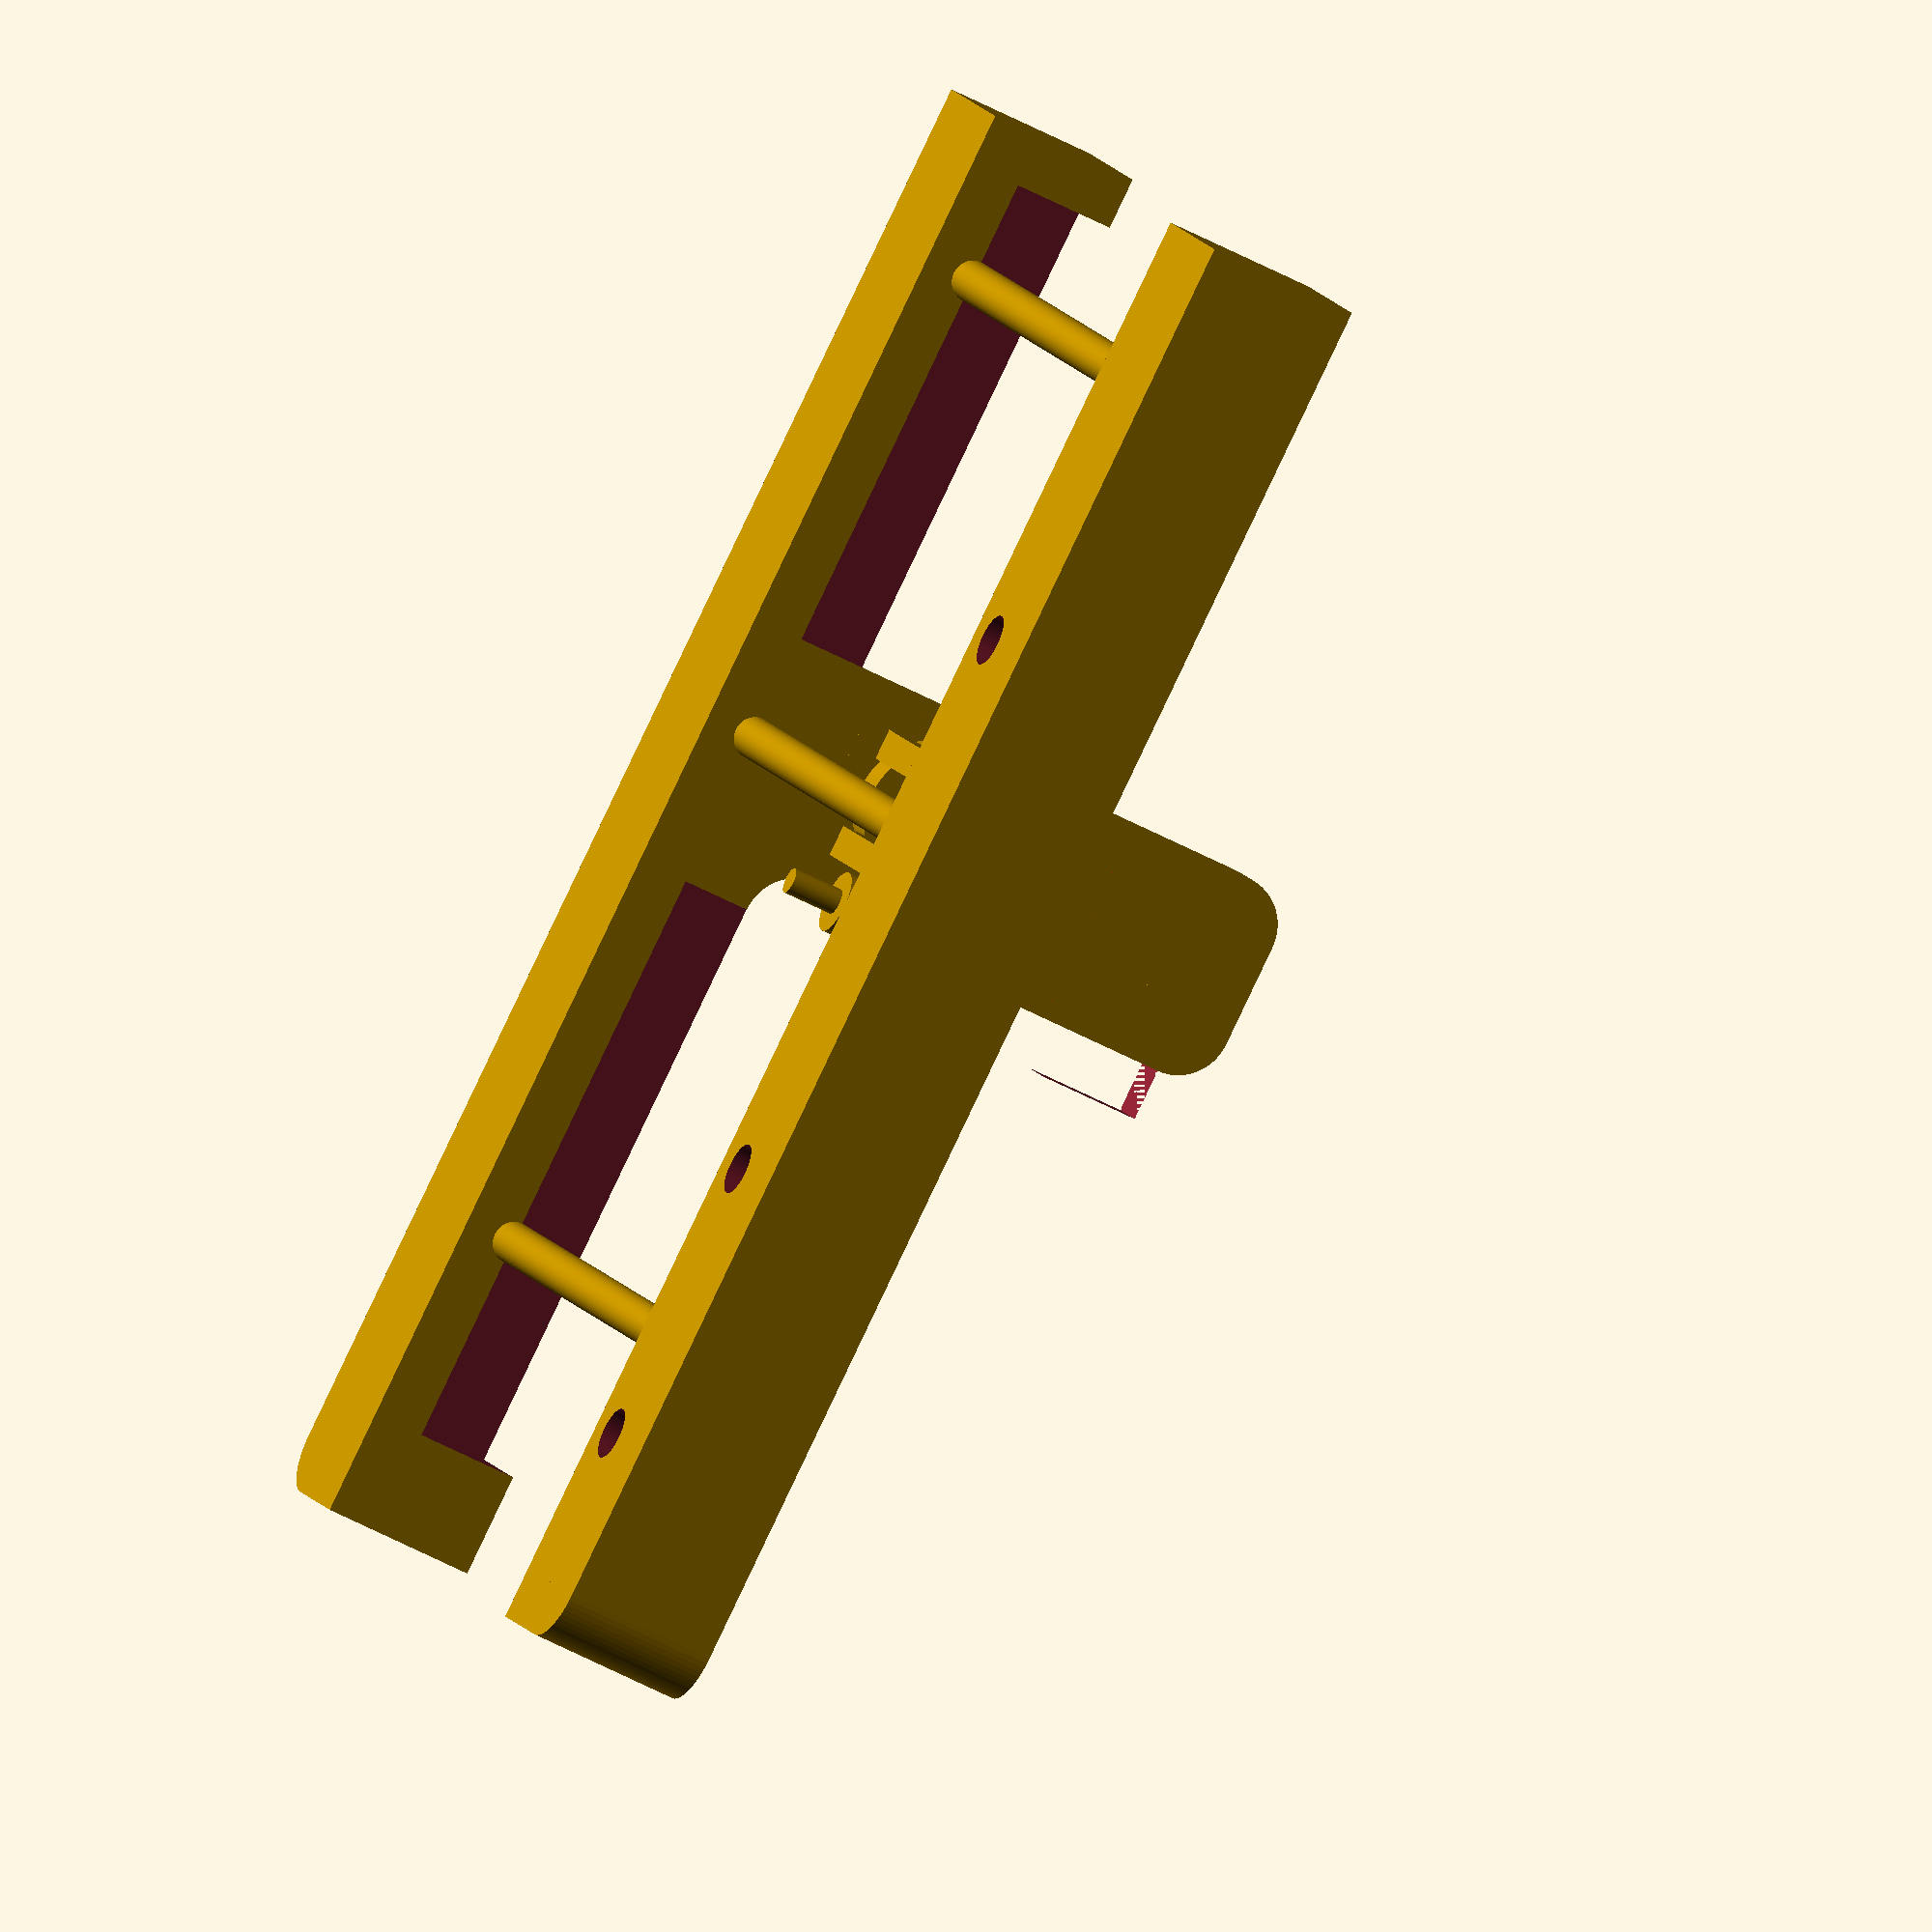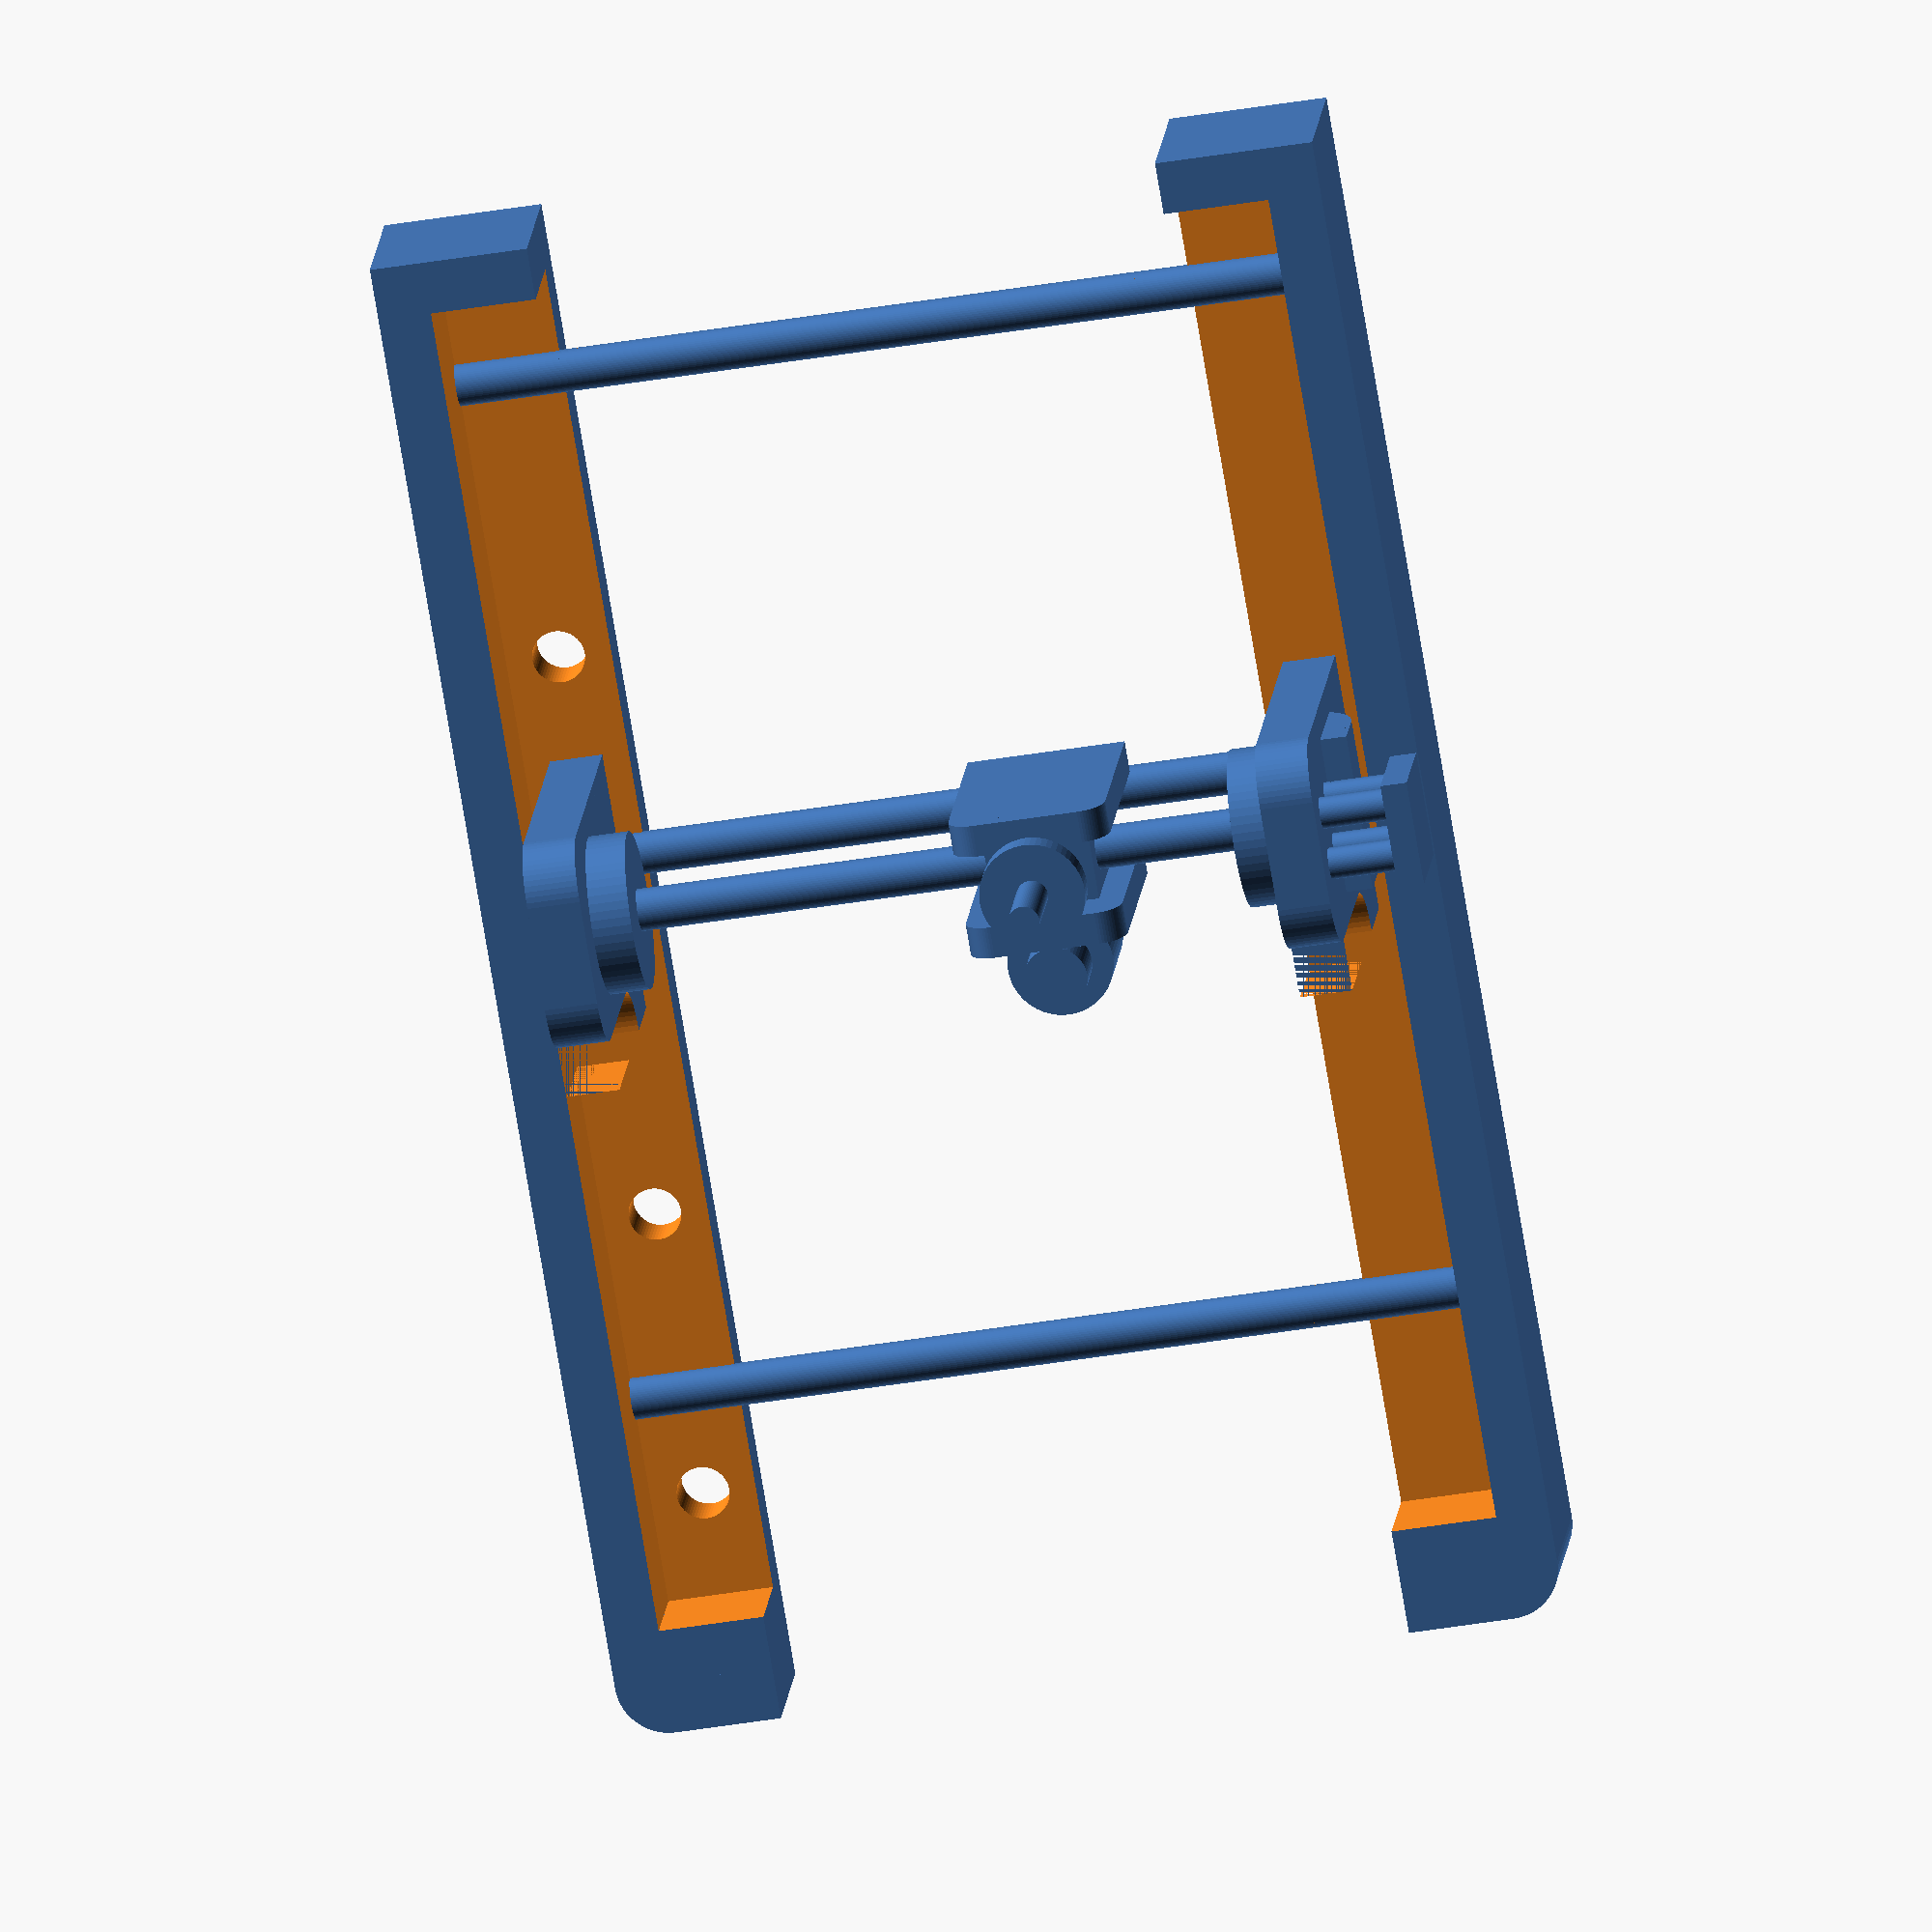
<openscad>
translate([-0.043103, 0.517241, -0.431034])
union() {
  translate([0.689655, 0.172414, 1.379310])
  union() {
    translate([0.000000, 0.000000, 0.344828])
    cylinder(h = 0.689655, r1 = 0.103448, r2 = 0.103448, center = true, $fn = 60);
    translate([0.000000, 0.000000, -0.517241])
    cylinder(h = 1.034483, r1 = 0.131034, r2 = 0.131034, center = true, $fn = 60);
    cylinder(h = 0.172414, r1 = 0.344828, r2 = 0.344828, center = true, $fn = 60);
  }
  // Header.
  translate([0.689655, 0.172414, 0.517241])
  cube(size = [0.689655, 0.862069, 0.689655], center = true);

  translate([0.689655, -0.172414, 0.344828])
  union() {
    cube(size = [1.034483, 0.206897, 1.379310], center = true);
    translate([-0.344828, 0.000000, 0.689655])
    rotate([90, 0, 0])
    cylinder(h = 0.206897, r1 = 0.172414, r2 = 0.172414, center = true, $fn = 60);
    translate([0.344828, 0.000000, 0.689655])
    rotate([90, 0, 0])
    cylinder(h = 0.206897, r1 = 0.172414, r2 = 0.172414, center = true, $fn = 60);
    translate([0.000000, 0.000000, 0.689655])
    cube(size = [0.689655, 0.206897, 0.344828], center = true);
    translate([0.000000, -0.344828, 0.000000])
    union() {
      cylinder(h = 0.689655, r1 = 0.344828, r2 = 0.344828, center = true, $fn = 60);
      cylinder(h = 1.379310, r1 = 0.206897, r2 = 0.206897, center = true, $fn = 60);
      translate([0.000000, 0.000000, -0.517241])
      cylinder(h = 1.034483, r1 = 0.086207, r2 = 0.086207, center = true, $fn = 60);
    }
  }
  translate([0.689655, 0.517241, 0.344828])
  union() {
    cube(size = [1.034483, 0.206897, 1.379310], center = true);
    translate([-0.344828, 0.000000, 0.689655])
    rotate([90, 0, 0])
    cylinder(h = 0.206897, r1 = 0.172414, r2 = 0.172414, center = true, $fn = 60);
    translate([0.344828, 0.000000, 0.689655])
    rotate([90, 0, 0])
    cylinder(h = 0.206897, r1 = 0.172414, r2 = 0.172414, center = true, $fn = 60);
    translate([0.000000, 0.000000, 0.689655])
    cube(size = [0.689655, 0.206897, 0.344828], center = true);
  }
  
  translate([0.000000, 0.172414, 0.517241])
  rotate([0, 90, 0])
  cylinder(h = 4.827586, r1 = 0.137931, r2 = 0.137931, center = true, $fn = 60);

  translate([0.000000, 0.172414, -0.862069])
  rotate([0, 90, 0])
  cylinder(h = 4.827586, r1 = 0.137931, r2 = 0.137931, center = true, $fn = 60);

  translate([0.000000, 3.448276, -0.862069])
  rotate([0, 90, 0])
  cylinder(h = 5.862069, r1 = 0.137931, r2 = 0.137931, center = true, $fn = 60);

  translate([0.000000, -3.448276, -0.862069])
  rotate([0, 90, 0])
  cylinder(h = 5.862069, r1 = 0.137931, r2 = 0.137931, center = true, $fn = 60);

  // Left.
  translate([-2.413793, 0.000000, 0.000000])
  union() {
    translate([0.172414, 0.172414, 0.517241])
    rotate([0, 90, 0])
    cylinder(h = 0.517241, r1 = 0.517241, r2 = 0.517241, center = true, $fn = 60);
    difference() {
      cube(size = [0.344828, 1.724138, 2.068966], center = true);
      union() {
        translate([0.000000, -0.862069, 0.000000])
        rotate([0, 90, 0])
        cylinder(h = 0.689655, r1 = 0.344828, r2 = 0.344828, center = true, $fn = 60);
        translate([0.000000, -0.689655, 0.517241])
        cube(size = [0.689655, 0.344828, 1.034483], center = true);
      }
    }
    translate([0.000000, -0.172414, 1.034483])
    rotate([0, 90, 0])
    cylinder(h = 0.344828, r1 = 0.344828, r2 = 0.344828, center = true, $fn = 60);
    translate([0.000000, 0.517241, 1.034483])
    rotate([0, 90, 0])
    cylinder(h = 0.344828, r1 = 0.344828, r2 = 0.344828, center = true, $fn = 60);
    translate([0.000000, 0.172414, 1.206897])
    cube(size = [0.344828, 0.689655, 0.344828], center = true);

    translate([-0.172414, -0.344828, -0.689655])
    union() {
      translate([0.172414, -5.000000, 0.000000])
      cube(size = [0.689655, 0.344828, 1.034483], center = true);
      translate([-0.172414, -4.827586, 0.000000])
      cylinder(h = 1.034483, r1 = 0.344828, r2 = 0.344828, center = true, $fn = 60);
      difference() {
        cube(size = [1.034483, 9.655172, 1.034483], center = true);
        union() {
          translate([0.172414, 1.896552, 0.000000])
          cylinder(h = 1.724138, r1 = 0.172414, r2 = 0.172414, center = true, $fn = 60);
          translate([0.172414, -1.896552, 0.000000])
          cylinder(h = 1.724138, r1 = 0.172414, r2 = 0.172414, center = true, $fn = 60);
          translate([0.172414, -3.793103, 0.000000])
          cylinder(h = 1.724138, r1 = 0.172414, r2 = 0.172414, center = true, $fn = 60);
          translate([0.344828, 0.000000, 0.344828])
          cube(size = [1.034483, 8.965517, 1.034483], center = true);
        }
      }
    }
  }

  // Right.
  translate([2.413793, 0.000000, 0.000000])
  union() {
    translate([0.689655, 0.172414, 0.862069])
    cube(size = [0.172414, 0.689655, 0.689655], center = true);
    translate([0.344828, 0.000000, 0.689655])
    rotate([0, 90, 0])
    cylinder(h = 0.689655, r1 = 0.103448, r2 = 0.103448, center = true, $fn = 60);
    translate([0.344828, 0.344828, 0.689655])
    rotate([0, 90, 0])
    cylinder(h = 0.689655, r1 = 0.103448, r2 = 0.103448, center = true, $fn = 60);
    translate([0.344828, 0.344828, 1.034483])
    rotate([0, 90, 0])
    cylinder(h = 0.689655, r1 = 0.103448, r2 = 0.103448, center = true, $fn = 60);
    translate([0.344828, 0.000000, 1.034483])
    rotate([0, 90, 0])
    cylinder(h = 0.689655, r1 = 0.103448, r2 = 0.103448, center = true, $fn = 60);
    translate([0.000000, 0.172414, 0.172414])
    union() {
      translate([0.172414, 0.000000, 0.172414])
      cube(size = [0.344828, 1.034483, 0.344828], center = true);
      intersection() {
        translate([0.344828, 0.000000, 0.000000])
        cube(size = [0.689655, 1.379310, 1.034483], center = true);
        rotate([90, 0, 0])
        cylinder(h = 1.034483, r1 = 0.344828, r2 = 0.344828, center = true, $fn = 60);
      }
    }

    translate([-0.172414, 0.172414, 0.517241])
    rotate([0, 90, 0])
    cylinder(h = 0.517241, r1 = 0.517241, r2 = 0.517241, center = true, $fn = 60);
    difference() {
      cube(size = [0.344828, 1.724138, 2.068966], center = true);
      union() {
        translate([0.000000, -0.862069, 0.000000])
        rotate([0, 90, 0])
        cylinder(h = 0.689655, r1 = 0.344828, r2 = 0.344828, center = true, $fn = 60);
        translate([0.000000, -0.689655, 0.517241])
        cube(size = [0.689655, 0.344828, 1.034483], center = true);
      }
    }
    translate([0.000000, -0.172414, 1.034483])
    rotate([0, 90, 0])
    cylinder(h = 0.344828, r1 = 0.344828, r2 = 0.344828, center = true, $fn = 60);
    translate([0.000000, 0.517241, 1.034483])
    rotate([0, 90, 0])
    cylinder(h = 0.344828, r1 = 0.344828, r2 = 0.344828, center = true, $fn = 60);
    translate([0.000000, 0.172414, 1.206897])
    cube(size = [0.344828, 0.689655, 0.344828], center = true);

    translate([0.172414, -0.344828, -0.689655])
    union() {
      translate([-0.172414, -5.000000, 0.000000])
      cube(size = [0.689655, 0.344828, 1.034483], center = true);
      translate([0.172414, -4.827586, 0.000000])
      cylinder(h = 1.034483, r1 = 0.344828, r2 = 0.344828, center = true, $fn = 60);
      difference() {
        cube(size = [1.034483, 9.655172, 1.034483], center = true);
        translate([-0.344828, 0.000000, 0.344828])
        cube(size = [1.034483, 8.965517, 1.034483], center = true);
      }
    }
  }
}
</openscad>
<views>
elev=231.3 azim=122.5 roll=300.7 proj=o view=solid
elev=163.7 azim=170.5 roll=174.8 proj=o view=wireframe
</views>
